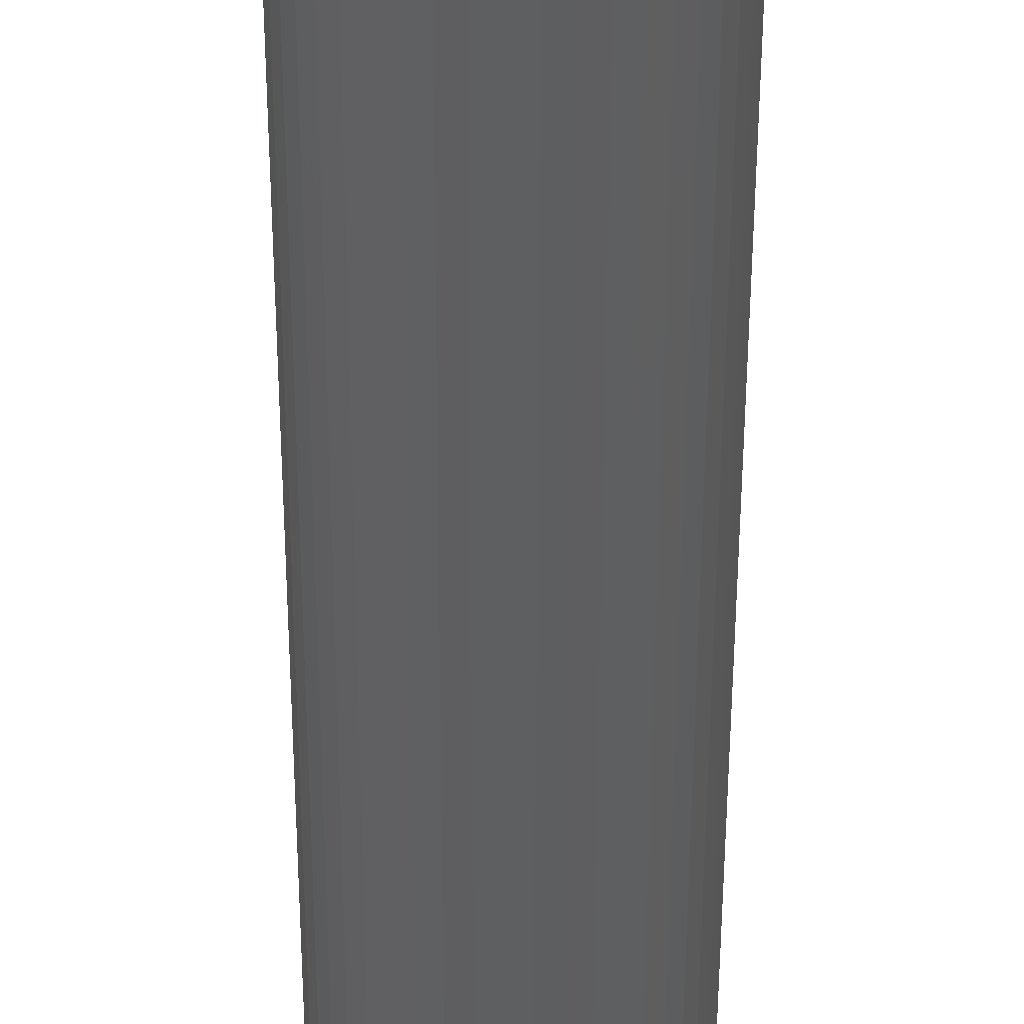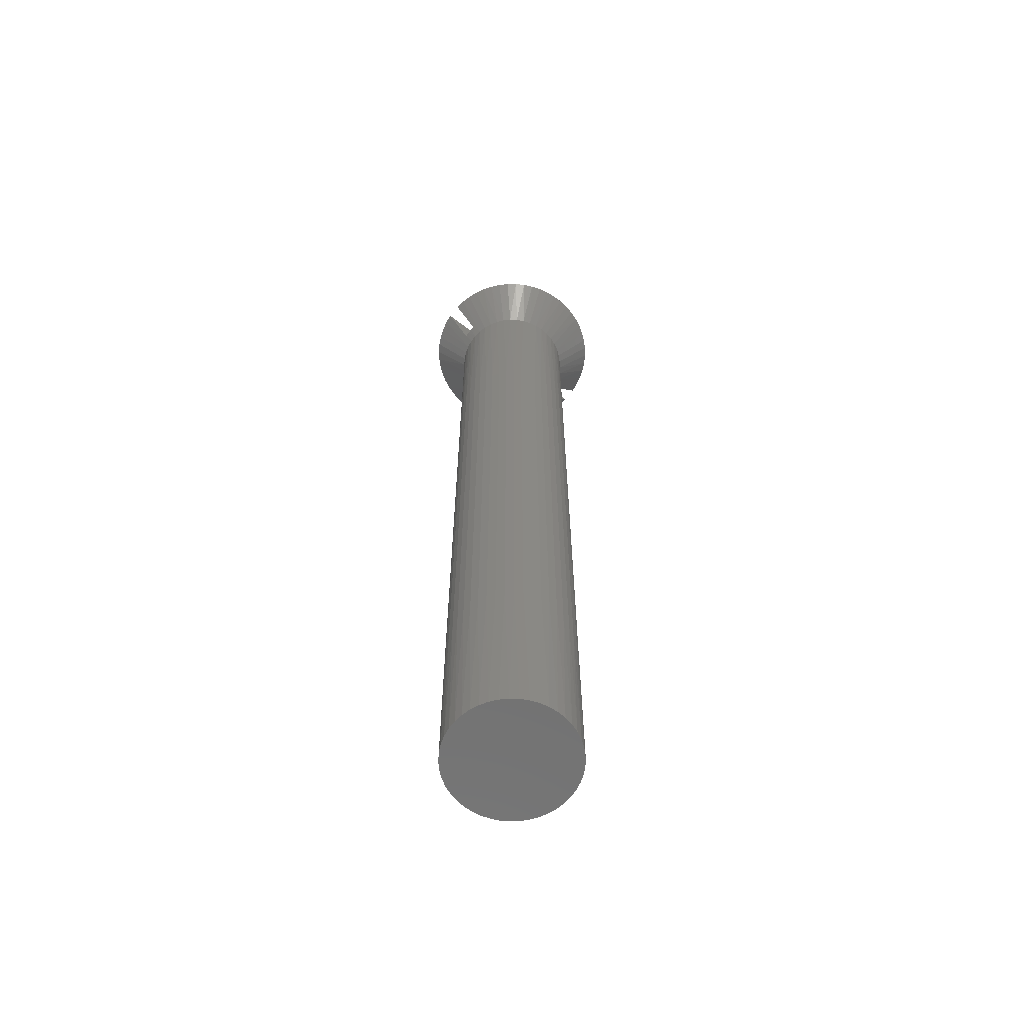
<metadata>
{"format":"stl","ext":"stl","renderer":"f3d","projection":"perspective","resolution":1024,"background":"white","views":[{"elev":-37.2,"azim":-0.1,"up":"+Z"},{"elev":-63.6,"azim":52.2,"up":"+Y"}]}
</metadata>
<code>
# stl→obj: 346 verts, 688 faces
v 0.02262 2.75 0.2809
v 0.02262 2.75 -0.2809
v 0.02262 2.724 0.2586
v 0.02262 2.724 -0.2586
v 0.02262 2.701 0.2382
v 0.02262 2.701 -0.2382
v 0.02262 2.679 0.2193
v 0.02262 2.679 -0.2193
v 0.02262 2.659 0.2019
v 0.02262 2.659 -0.2019
v -0.02262 2.659 0.2019
v -0.02262 2.659 -0.2019
v -0.02262 2.679 0.2193
v -0.02262 2.679 -0.2193
v -0.02262 2.701 0.2382
v -0.02262 2.701 -0.2382
v -0.02262 2.724 0.2586
v -0.02262 2.724 -0.2586
v -0.02262 2.75 0.2809
v -0.02262 2.75 -0.2809
v 0.007556 2.659 0.203
v 0.007556 2.659 -0.203
v -0.007556 2.659 0.203
v -0.007556 2.659 -0.203
v 0.1792 2.634 -0.02519
v 0.2814 2.75 -0.01555
v 0.181 2.634 0
v 0.2814 2.75 0.01555
v 0.1792 2.634 0.02519
v 0.278 2.75 0.04646
v 0.174 2.634 0.04989
v 0.2712 2.75 0.0768
v 0.2611 2.75 0.1062
v 0.278 2.75 -0.04646
v 0.174 2.634 -0.04989
v 0.2712 2.75 -0.0768
v 0.2611 2.75 -0.1062
v 0.1654 2.634 -0.07362
v 0.2478 2.75 -0.1343
v 0.1535 2.634 -0.09592
v 0.2315 2.75 -0.1608
v 0.1387 2.634 -0.1163
v 0.2123 2.75 -0.1853
v 0.1211 2.634 -0.1345
v 0.1906 2.75 -0.2076
v 0.1666 2.75 -0.2273
v 0.1012 2.634 -0.1501
v 0.1405 2.75 -0.2443
v 0.07934 2.634 -0.1627
v 0.1127 2.75 -0.2583
v 0.05593 2.634 -0.1721
v 0.0836 2.75 -0.2692
v 0.05344 2.75 -0.2767
v 0.03143 2.634 -0.1782
v 0.006317 2.634 -0.1809
v -0.01892 2.634 -0.18
v -0.04379 2.634 -0.1756
v -0.05344 2.75 -0.2767
v -0.0836 2.75 -0.2692
v -0.0678 2.634 -0.1678
v -0.1127 2.75 -0.2583
v -0.0905 2.634 -0.1568
v -0.1405 2.75 -0.2443
v -0.1666 2.75 -0.2273
v -0.1114 2.634 -0.1426
v -0.1906 2.75 -0.2076
v -0.1302 2.634 -0.1257
v -0.2123 2.75 -0.1853
v -0.1464 2.634 -0.1064
v -0.2315 2.75 -0.1608
v -0.1598 2.634 -0.08497
v -0.2478 2.75 -0.1343
v -0.2611 2.75 -0.1062
v -0.1701 2.634 -0.06191
v -0.2712 2.75 -0.0768
v -0.177 2.634 -0.03763
v -0.278 2.75 -0.04646
v -0.1806 2.634 -0.01263
v -0.2814 2.75 -0.01555
v -0.1806 2.634 0.01263
v -0.2814 2.75 0.01555
v -0.278 2.75 0.04646
v -0.177 2.634 0.03763
v -0.2712 2.75 0.0768
v -0.1701 2.634 0.06191
v -0.2611 2.75 0.1062
v -0.1598 2.634 0.08497
v -0.2478 2.75 0.1343
v -0.2315 2.75 0.1608
v -0.1464 2.634 0.1064
v -0.2123 2.75 0.1853
v -0.1302 2.634 0.1257
v -0.1906 2.75 0.2076
v -0.1114 2.634 0.1426
v -0.1666 2.75 0.2273
v -0.0905 2.634 0.1568
v -0.1405 2.75 0.2443
v -0.1127 2.75 0.2583
v -0.0678 2.634 0.1678
v -0.0836 2.75 0.2692
v -0.04379 2.634 0.1756
v -0.05344 2.75 0.2767
v -0.01892 2.634 0.18
v 0.006317 2.634 0.1809
v 0.03143 2.634 0.1782
v 0.05344 2.75 0.2767
v 0.05593 2.634 0.1721
v 0.0836 2.75 0.2692
v 0.1127 2.75 0.2583
v 0.07934 2.634 0.1627
v 0.1405 2.75 0.2443
v 0.1012 2.634 0.1501
v 0.1666 2.75 0.2273
v 0.1211 2.634 0.1345
v 0.1906 2.75 0.2076
v 0.2123 2.75 0.1853
v 0.1387 2.634 0.1163
v 0.2315 2.75 0.1608
v 0.1535 2.634 0.09592
v 0.2478 2.75 0.1343
v 0.1654 2.634 0.07362
v 0.181 0 0
v 0.1792 0 0.02519
v 0.1792 0 -0.02519
v 0.174 0 -0.04989
v 0.174 0 0.04989
v 0.1654 0 -0.07362
v 0.1654 0 0.07362
v 0.1535 0 -0.09592
v 0.1535 0 0.09592
v 0.1387 0 -0.1163
v 0.1387 0 0.1163
v 0.1211 0 -0.1345
v 0.1211 0 0.1345
v 0.1012 0 -0.1501
v 0.1012 0 0.1501
v 0.07934 0 -0.1627
v 0.07934 0 0.1627
v 0.05593 0 -0.1721
v 0.05593 0 0.1721
v 0.03143 0 -0.1782
v 0.03143 0 0.1782
v 0.006317 0 -0.1809
v 0.006317 0 0.1809
v -0.01892 0 -0.18
v -0.01892 0 0.18
v -0.04379 0 -0.1756
v -0.04379 0 0.1756
v -0.0678 0 -0.1678
v -0.0678 0 0.1678
v -0.0905 0 -0.1568
v -0.0905 0 0.1568
v -0.1114 0 -0.1426
v -0.1114 0 0.1426
v -0.1302 0 -0.1257
v -0.1302 0 0.1257
v -0.1464 0 -0.1064
v -0.1464 0 0.1064
v -0.1598 0 -0.08497
v -0.1598 0 0.08497
v -0.1701 0 -0.06191
v -0.1701 0 0.06191
v -0.177 0 -0.03763
v -0.177 0 0.03763
v -0.1806 0 -0.01263
v -0.1806 0 0.01263
v 0.1806 2.107 0.01263
v 0.1806 2.107 -0.01263
v 0.177 2.107 -0.03763
v 0.1701 2.107 -0.06191
v 0.1598 2.107 -0.08497
v 0.1464 2.107 -0.1064
v 0.1302 2.107 -0.1257
v 0.1114 2.107 -0.1426
v 0.0905 2.107 -0.1568
v 0.0678 2.107 -0.1678
v 0.04379 2.107 -0.1756
v 0.01892 2.107 -0.18
v -0.006317 2.107 -0.1809
v -0.03143 2.107 -0.1782
v -0.05593 2.107 -0.1721
v -0.07934 2.107 -0.1627
v -0.1012 2.107 -0.1501
v -0.1211 2.107 -0.1345
v -0.1387 2.107 -0.1163
v -0.1535 2.107 -0.09592
v -0.1654 2.107 -0.07362
v -0.174 2.107 -0.04989
v -0.1792 2.107 -0.02519
v -0.181 2.107 0
v -0.1792 2.107 0.02519
v -0.174 2.107 0.04989
v -0.1654 2.107 0.07362
v -0.1535 2.107 0.09592
v -0.1387 2.107 0.1163
v -0.1211 2.107 0.1345
v -0.1012 2.107 0.1501
v -0.07934 2.107 0.1627
v -0.05593 2.107 0.1721
v -0.03143 2.107 0.1782
v -0.006317 2.107 0.1809
v 0.01892 2.107 0.18
v 0.04379 2.107 0.1756
v 0.0678 2.107 0.1678
v 0.0905 2.107 0.1568
v 0.1114 2.107 0.1426
v 0.1302 2.107 0.1257
v 0.1464 2.107 0.1064
v 0.1598 2.107 0.08497
v 0.1701 2.107 0.06191
v 0.177 2.107 0.03763
v 0.1806 0.5268 -0.01263
v 0.1806 0.5268 0.01263
v 0.177 0.5268 0.03763
v 0.1701 0.5268 0.06191
v 0.1598 0.5268 0.08497
v 0.1464 0.5268 0.1064
v 0.1302 0.5268 0.1257
v 0.1114 0.5268 0.1426
v 0.0905 0.5268 0.1568
v 0.0678 0.5268 0.1678
v 0.04379 0.5268 0.1756
v 0.01892 0.5268 0.18
v -0.006317 0.5268 0.1809
v -0.03143 0.5268 0.1782
v -0.05593 0.5268 0.1721
v -0.07934 0.5268 0.1627
v -0.1012 0.5268 0.1501
v -0.1211 0.5268 0.1345
v -0.1387 0.5268 0.1163
v -0.1535 0.5268 0.09592
v -0.1654 0.5268 0.07362
v -0.174 0.5268 0.04989
v -0.1792 0.5268 0.02519
v -0.181 0.5268 -0
v -0.1792 0.5268 -0.02519
v -0.174 0.5268 -0.04989
v -0.1654 0.5268 -0.07362
v -0.1535 0.5268 -0.09592
v -0.1387 0.5268 -0.1163
v -0.1211 0.5268 -0.1345
v -0.1012 0.5268 -0.1501
v -0.07934 0.5268 -0.1627
v -0.05593 0.5268 -0.1721
v -0.03143 0.5268 -0.1782
v -0.006317 0.5268 -0.1809
v 0.01892 0.5268 -0.18
v 0.04379 0.5268 -0.1756
v 0.0678 0.5268 -0.1678
v 0.0905 0.5268 -0.1568
v 0.1114 0.5268 -0.1426
v 0.1302 0.5268 -0.1257
v 0.1464 0.5268 -0.1064
v 0.1598 0.5268 -0.08497
v 0.1701 0.5268 -0.06191
v 0.177 0.5268 -0.03763
v -0.181 1.58 0
v -0.1792 1.58 0.02519
v -0.174 1.58 0.04989
v -0.1654 1.58 0.07362
v -0.1535 1.58 0.09592
v -0.1387 1.58 0.1163
v -0.1211 1.58 0.1345
v -0.1012 1.58 0.1501
v -0.07934 1.58 0.1627
v -0.05593 1.58 0.1721
v -0.03143 1.58 0.1782
v -0.006317 1.58 0.1809
v 0.01892 1.58 0.18
v 0.04379 1.58 0.1756
v 0.0678 1.58 0.1678
v 0.0905 1.58 0.1568
v 0.1114 1.58 0.1426
v 0.1302 1.58 0.1257
v 0.1464 1.58 0.1064
v 0.1598 1.58 0.08497
v 0.1701 1.58 0.06191
v 0.177 1.58 0.03763
v 0.1806 1.58 0.01263
v 0.1806 1.58 -0.01263
v 0.177 1.58 -0.03763
v 0.1701 1.58 -0.06191
v 0.1598 1.58 -0.08497
v 0.1464 1.58 -0.1064
v 0.1302 1.58 -0.1257
v 0.1114 1.58 -0.1426
v 0.0905 1.58 -0.1568
v 0.0678 1.58 -0.1678
v 0.04379 1.58 -0.1756
v 0.01892 1.58 -0.18
v -0.006317 1.58 -0.1809
v -0.03143 1.58 -0.1782
v -0.05593 1.58 -0.1721
v -0.07934 1.58 -0.1627
v -0.1012 1.58 -0.1501
v -0.1211 1.58 -0.1345
v -0.1387 1.58 -0.1163
v -0.1535 1.58 -0.09592
v -0.1654 1.58 -0.07362
v -0.174 1.58 -0.04989
v -0.1792 1.58 -0.02519
v -0.181 1.054 0
v -0.1792 1.054 0.02519
v -0.174 1.054 0.04989
v -0.1654 1.054 0.07362
v -0.1535 1.054 0.09592
v -0.1387 1.054 0.1163
v -0.1211 1.054 0.1345
v -0.1012 1.054 0.1501
v -0.07934 1.054 0.1627
v -0.05593 1.054 0.1721
v -0.03143 1.054 0.1782
v -0.006317 1.054 0.1809
v 0.01892 1.054 0.18
v 0.04379 1.054 0.1756
v 0.0678 1.054 0.1678
v 0.0905 1.054 0.1568
v 0.1114 1.054 0.1426
v 0.1302 1.054 0.1257
v 0.1464 1.054 0.1064
v 0.1598 1.054 0.08497
v 0.1701 1.054 0.06191
v 0.177 1.054 0.03763
v 0.1806 1.054 0.01263
v 0.1806 1.054 -0.01263
v 0.177 1.054 -0.03763
v 0.1701 1.054 -0.06191
v 0.1598 1.054 -0.08497
v 0.1464 1.054 -0.1064
v 0.1302 1.054 -0.1257
v 0.1114 1.054 -0.1426
v 0.0905 1.054 -0.1568
v 0.0678 1.054 -0.1678
v 0.04379 1.054 -0.1756
v 0.01892 1.054 -0.18
v -0.006317 1.054 -0.1809
v -0.03143 1.054 -0.1782
v -0.05593 1.054 -0.1721
v -0.07934 1.054 -0.1627
v -0.1012 1.054 -0.1501
v -0.1211 1.054 -0.1345
v -0.1387 1.054 -0.1163
v -0.1535 1.054 -0.09592
v -0.1654 1.054 -0.07362
v -0.174 1.054 -0.04989
v -0.1792 1.054 -0.02519
f 1 2 3
f 3 2 4
f 3 4 5
f 5 4 6
f 5 6 7
f 7 6 8
f 7 8 9
f 9 8 10
f 11 12 13
f 13 12 14
f 13 14 15
f 15 14 16
f 15 16 17
f 17 16 18
f 17 18 19
f 19 18 20
f 9 10 21
f 21 10 22
f 21 22 23
f 23 22 24
f 23 24 11
f 11 24 12
f 25 26 27
f 27 26 28
f 27 28 29
f 29 28 30
f 29 30 31
f 31 30 32
f 31 32 33
f 26 25 34
f 34 25 35
f 34 35 36
f 36 35 37
f 37 35 38
f 37 38 39
f 39 38 40
f 39 40 41
f 41 40 42
f 41 42 43
f 43 42 44
f 43 44 45
f 45 44 46
f 46 44 47
f 46 47 48
f 48 47 49
f 48 49 50
f 50 49 51
f 50 51 52
f 52 51 53
f 53 51 54
f 53 54 10
f 10 54 55
f 10 55 22
f 22 55 24
f 24 55 56
f 24 56 12
f 12 56 57
f 12 57 58
f 58 57 59
f 59 57 60
f 59 60 61
f 61 60 62
f 61 62 63
f 63 62 64
f 64 62 65
f 64 65 66
f 66 65 67
f 66 67 68
f 68 67 69
f 68 69 70
f 70 69 71
f 70 71 72
f 72 71 73
f 73 71 74
f 73 74 75
f 75 74 76
f 75 76 77
f 77 76 78
f 77 78 79
f 79 78 80
f 79 80 81
f 81 80 82
f 82 80 83
f 82 83 84
f 84 83 85
f 84 85 86
f 86 85 87
f 86 87 88
f 88 87 89
f 89 87 90
f 89 90 91
f 91 90 92
f 91 92 93
f 93 92 94
f 93 94 95
f 95 94 96
f 95 96 97
f 97 96 98
f 98 96 99
f 98 99 100
f 100 99 101
f 100 101 102
f 102 101 103
f 102 103 11
f 11 103 23
f 23 103 104
f 23 104 21
f 21 104 9
f 9 104 105
f 9 105 106
f 106 105 107
f 106 107 108
f 108 107 109
f 109 107 110
f 109 110 111
f 111 110 112
f 111 112 113
f 113 112 114
f 113 114 115
f 115 114 116
f 116 114 117
f 116 117 118
f 118 117 119
f 118 119 120
f 120 119 121
f 120 121 33
f 33 121 31
f 3 5 1
f 1 5 7
f 1 7 9
f 102 11 19
f 19 11 13
f 19 13 15
f 15 17 19
f 58 20 12
f 12 20 14
f 14 20 16
f 16 20 18
f 53 10 2
f 2 10 8
f 2 8 6
f 6 4 2
f 106 1 9
f 19 20 102
f 102 20 58
f 102 58 100
f 100 58 59
f 100 59 98
f 98 59 61
f 98 61 97
f 97 61 63
f 97 63 95
f 95 63 64
f 95 64 93
f 93 64 66
f 93 66 91
f 91 66 68
f 91 68 89
f 89 68 70
f 89 70 88
f 88 70 72
f 88 72 86
f 86 72 73
f 86 73 84
f 84 73 75
f 84 75 82
f 82 75 77
f 82 77 81
f 81 77 79
f 122 123 124
f 124 123 125
f 125 123 126
f 125 126 127
f 127 126 128
f 127 128 129
f 129 128 130
f 129 130 131
f 131 130 132
f 131 132 133
f 133 132 134
f 133 134 135
f 135 134 136
f 135 136 137
f 137 136 138
f 137 138 139
f 139 138 140
f 139 140 141
f 141 140 142
f 141 142 143
f 143 142 144
f 143 144 145
f 145 144 146
f 145 146 147
f 147 146 148
f 147 148 149
f 149 148 150
f 149 150 151
f 151 150 152
f 151 152 153
f 153 152 154
f 153 154 155
f 155 154 156
f 155 156 157
f 157 156 158
f 157 158 159
f 159 158 160
f 159 160 161
f 161 160 162
f 161 162 163
f 163 162 164
f 163 164 165
f 165 164 166
f 2 1 53
f 53 1 106
f 53 106 52
f 52 106 108
f 52 108 50
f 50 108 109
f 50 109 48
f 48 109 111
f 48 111 46
f 46 111 113
f 46 113 45
f 45 113 115
f 45 115 43
f 43 115 116
f 43 116 41
f 41 116 118
f 41 118 39
f 39 118 120
f 39 120 37
f 37 120 33
f 37 33 36
f 36 33 32
f 36 32 34
f 34 32 30
f 34 30 26
f 26 30 28
f 29 167 27
f 27 167 168
f 27 168 25
f 25 168 169
f 25 169 35
f 35 169 170
f 35 170 38
f 38 170 171
f 38 171 40
f 40 171 172
f 40 172 42
f 42 172 173
f 42 173 44
f 44 173 174
f 44 174 47
f 47 174 175
f 47 175 49
f 49 175 176
f 49 176 51
f 51 176 177
f 51 177 54
f 54 177 178
f 54 178 55
f 55 178 179
f 55 179 56
f 56 179 180
f 56 180 57
f 57 180 181
f 57 181 60
f 60 181 182
f 60 182 62
f 62 182 183
f 62 183 65
f 65 183 184
f 65 184 67
f 67 184 185
f 67 185 69
f 69 185 186
f 69 186 71
f 71 186 187
f 71 187 74
f 74 187 188
f 74 188 76
f 76 188 189
f 76 189 78
f 78 189 190
f 78 190 80
f 80 190 191
f 80 191 83
f 83 191 192
f 83 192 85
f 85 192 193
f 85 193 87
f 87 193 194
f 87 194 90
f 90 194 195
f 90 195 92
f 92 195 196
f 92 196 94
f 94 196 197
f 94 197 96
f 96 197 198
f 96 198 99
f 99 198 199
f 99 199 101
f 101 199 200
f 101 200 103
f 103 200 201
f 103 201 104
f 104 201 202
f 104 202 105
f 105 202 203
f 105 203 107
f 107 203 204
f 107 204 110
f 110 204 205
f 110 205 112
f 112 205 206
f 112 206 114
f 114 206 207
f 114 207 117
f 117 207 208
f 117 208 119
f 119 208 209
f 119 209 121
f 121 209 210
f 121 210 31
f 31 210 211
f 31 211 29
f 29 211 167
f 124 212 122
f 122 212 213
f 122 213 123
f 123 213 214
f 123 214 126
f 126 214 215
f 126 215 128
f 128 215 216
f 128 216 130
f 130 216 217
f 130 217 132
f 132 217 218
f 132 218 134
f 134 218 219
f 134 219 136
f 136 219 220
f 136 220 138
f 138 220 221
f 138 221 140
f 140 221 222
f 140 222 142
f 142 222 223
f 142 223 144
f 144 223 224
f 144 224 146
f 146 224 225
f 146 225 148
f 148 225 226
f 148 226 150
f 150 226 227
f 150 227 152
f 152 227 228
f 152 228 154
f 154 228 229
f 154 229 156
f 156 229 230
f 156 230 158
f 158 230 231
f 158 231 160
f 160 231 232
f 160 232 162
f 162 232 233
f 162 233 164
f 164 233 234
f 164 234 166
f 166 234 235
f 166 235 165
f 165 235 236
f 165 236 163
f 163 236 237
f 163 237 161
f 161 237 238
f 161 238 159
f 159 238 239
f 159 239 157
f 157 239 240
f 157 240 155
f 155 240 241
f 155 241 153
f 153 241 242
f 153 242 151
f 151 242 243
f 151 243 149
f 149 243 244
f 149 244 147
f 147 244 245
f 147 245 145
f 145 245 246
f 145 246 143
f 143 246 247
f 143 247 141
f 141 247 248
f 141 248 139
f 139 248 249
f 139 249 137
f 137 249 250
f 137 250 135
f 135 250 251
f 135 251 133
f 133 251 252
f 133 252 131
f 131 252 253
f 131 253 129
f 129 253 254
f 129 254 127
f 127 254 255
f 127 255 125
f 125 255 256
f 125 256 124
f 124 256 212
f 190 257 191
f 191 257 258
f 191 258 192
f 192 258 259
f 192 259 193
f 193 259 260
f 193 260 194
f 194 260 261
f 194 261 195
f 195 261 262
f 195 262 196
f 196 262 263
f 196 263 197
f 197 263 264
f 197 264 198
f 198 264 265
f 198 265 199
f 199 265 266
f 199 266 200
f 200 266 267
f 200 267 201
f 201 267 268
f 201 268 202
f 202 268 269
f 202 269 203
f 203 269 270
f 203 270 204
f 204 270 271
f 204 271 205
f 205 271 272
f 205 272 206
f 206 272 273
f 206 273 207
f 207 273 274
f 207 274 208
f 208 274 275
f 208 275 209
f 209 275 276
f 209 276 210
f 210 276 277
f 210 277 211
f 211 277 278
f 211 278 167
f 167 278 279
f 167 279 168
f 168 279 280
f 168 280 169
f 169 280 281
f 169 281 170
f 170 281 282
f 170 282 171
f 171 282 283
f 171 283 172
f 172 283 284
f 172 284 173
f 173 284 285
f 173 285 174
f 174 285 286
f 174 286 175
f 175 286 287
f 175 287 176
f 176 287 288
f 176 288 177
f 177 288 289
f 177 289 178
f 178 289 290
f 178 290 179
f 179 290 291
f 179 291 180
f 180 291 292
f 180 292 181
f 181 292 293
f 181 293 182
f 182 293 294
f 182 294 183
f 183 294 295
f 183 295 184
f 184 295 296
f 184 296 185
f 185 296 297
f 185 297 186
f 186 297 298
f 186 298 187
f 187 298 299
f 187 299 188
f 188 299 300
f 188 300 189
f 189 300 301
f 189 301 190
f 190 301 257
f 257 302 258
f 258 302 303
f 258 303 259
f 259 303 304
f 259 304 260
f 260 304 305
f 260 305 261
f 261 305 306
f 261 306 262
f 262 306 307
f 262 307 263
f 263 307 308
f 263 308 264
f 264 308 309
f 264 309 265
f 265 309 310
f 265 310 266
f 266 310 311
f 266 311 267
f 267 311 312
f 267 312 268
f 268 312 313
f 268 313 269
f 269 313 314
f 269 314 270
f 270 314 315
f 270 315 271
f 271 315 316
f 271 316 272
f 272 316 317
f 272 317 273
f 273 317 318
f 273 318 274
f 274 318 319
f 274 319 275
f 275 319 320
f 275 320 276
f 276 320 321
f 276 321 277
f 277 321 322
f 277 322 278
f 278 322 323
f 278 323 279
f 279 323 324
f 279 324 280
f 280 324 325
f 280 325 281
f 281 325 326
f 281 326 282
f 282 326 327
f 282 327 283
f 283 327 328
f 283 328 284
f 284 328 329
f 284 329 285
f 285 329 330
f 285 330 286
f 286 330 331
f 286 331 287
f 287 331 332
f 287 332 288
f 288 332 333
f 288 333 289
f 289 333 334
f 289 334 290
f 290 334 335
f 290 335 291
f 291 335 336
f 291 336 292
f 292 336 337
f 292 337 293
f 293 337 338
f 293 338 294
f 294 338 339
f 294 339 295
f 295 339 340
f 295 340 296
f 296 340 341
f 296 341 297
f 297 341 342
f 297 342 298
f 298 342 343
f 298 343 299
f 299 343 344
f 299 344 300
f 300 344 345
f 300 345 301
f 301 345 346
f 301 346 257
f 257 346 302
f 302 235 303
f 303 235 234
f 303 234 304
f 304 234 233
f 304 233 305
f 305 233 232
f 305 232 306
f 306 232 231
f 306 231 307
f 307 231 230
f 307 230 308
f 308 230 229
f 308 229 309
f 309 229 228
f 309 228 310
f 310 228 227
f 310 227 311
f 311 227 226
f 311 226 312
f 312 226 225
f 312 225 313
f 313 225 224
f 313 224 314
f 314 224 223
f 314 223 315
f 315 223 222
f 315 222 316
f 316 222 221
f 316 221 317
f 317 221 220
f 317 220 318
f 318 220 219
f 318 219 319
f 319 219 218
f 319 218 320
f 320 218 217
f 320 217 321
f 321 217 216
f 321 216 322
f 322 216 215
f 322 215 323
f 323 215 214
f 323 214 324
f 324 214 213
f 324 213 325
f 325 213 212
f 325 212 326
f 326 212 256
f 326 256 327
f 327 256 255
f 327 255 328
f 328 255 254
f 328 254 329
f 329 254 253
f 329 253 330
f 330 253 252
f 330 252 331
f 331 252 251
f 331 251 332
f 332 251 250
f 332 250 333
f 333 250 249
f 333 249 334
f 334 249 248
f 334 248 335
f 335 248 247
f 335 247 336
f 336 247 246
f 336 246 337
f 337 246 245
f 337 245 338
f 338 245 244
f 338 244 339
f 339 244 243
f 339 243 340
f 340 243 242
f 340 242 341
f 341 242 241
f 341 241 342
f 342 241 240
f 342 240 343
f 343 240 239
f 343 239 344
f 344 239 238
f 344 238 345
f 345 238 237
f 345 237 346
f 346 237 236
f 346 236 302
f 302 236 235

</code>
